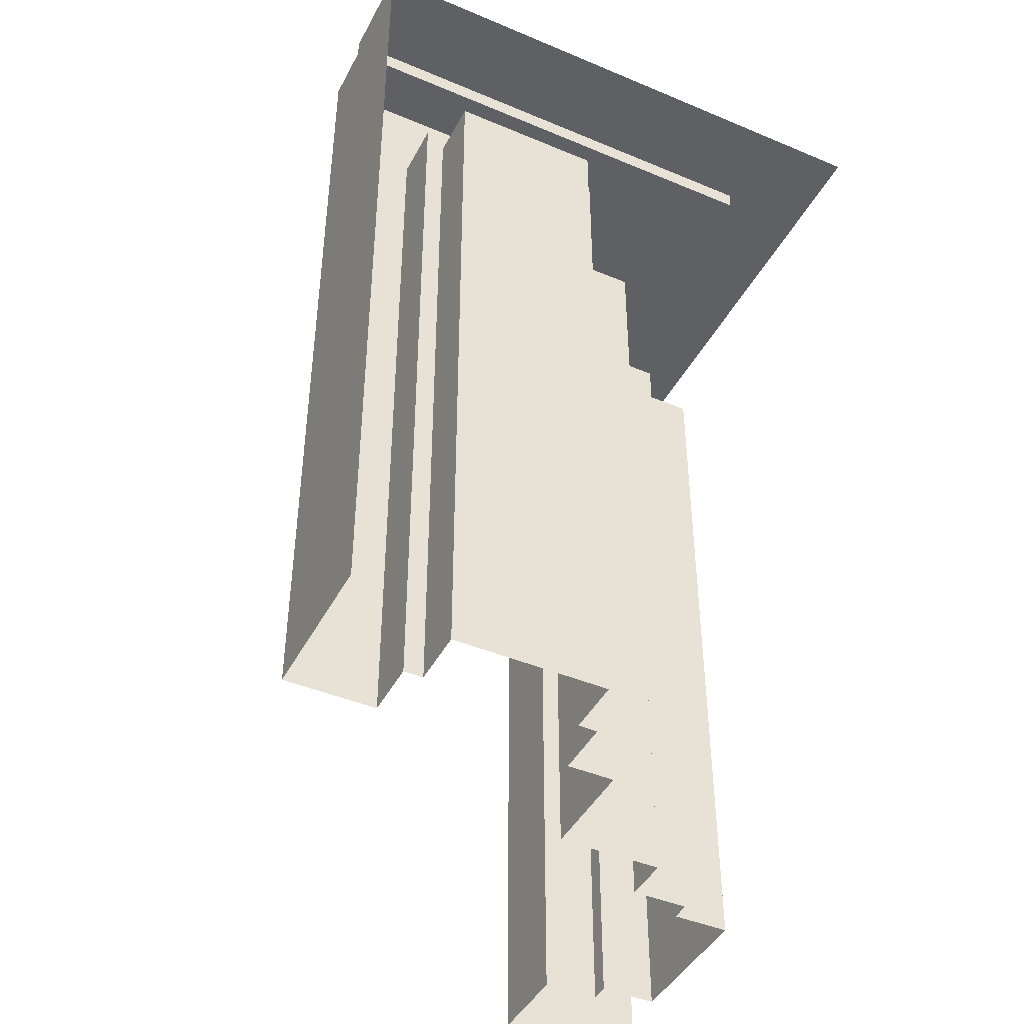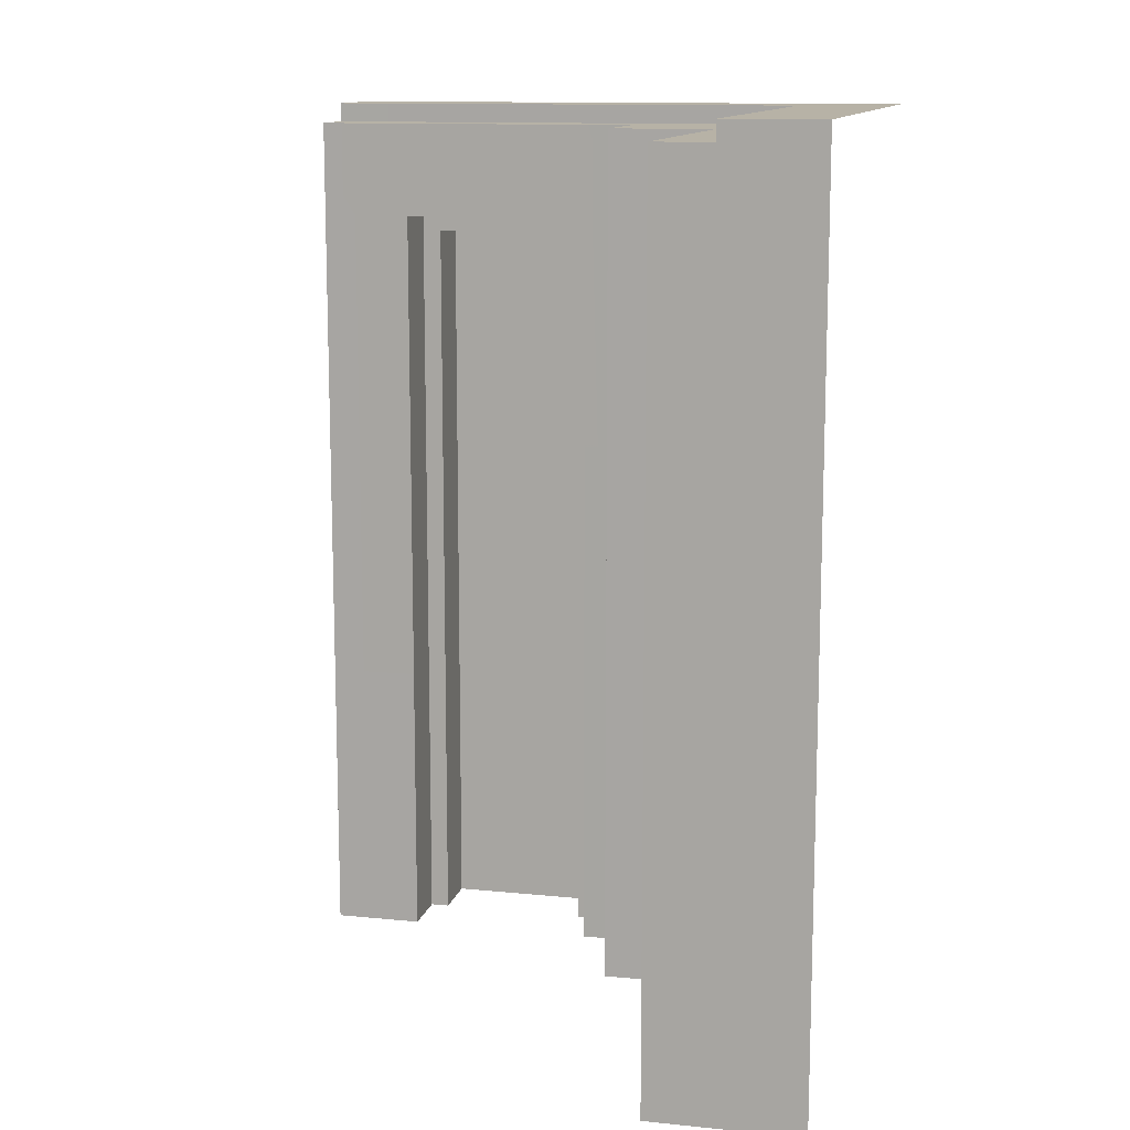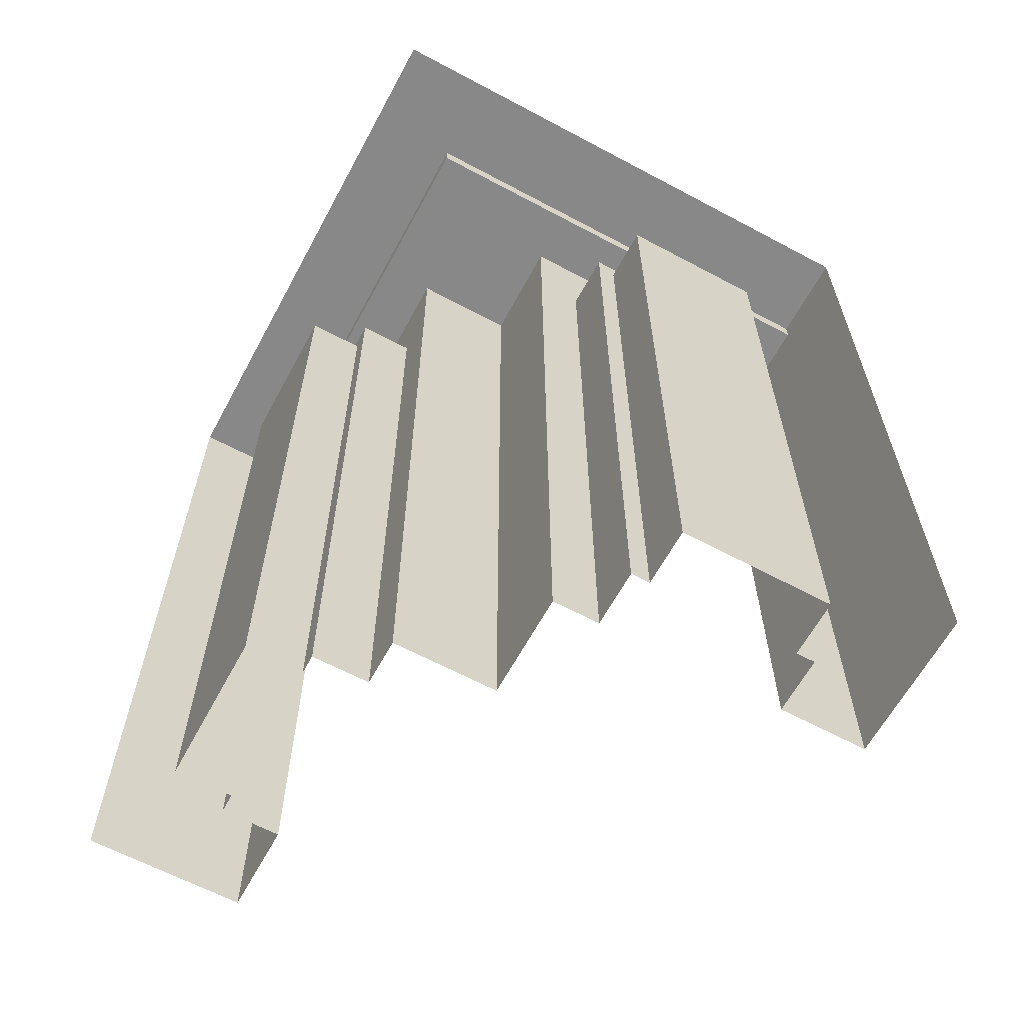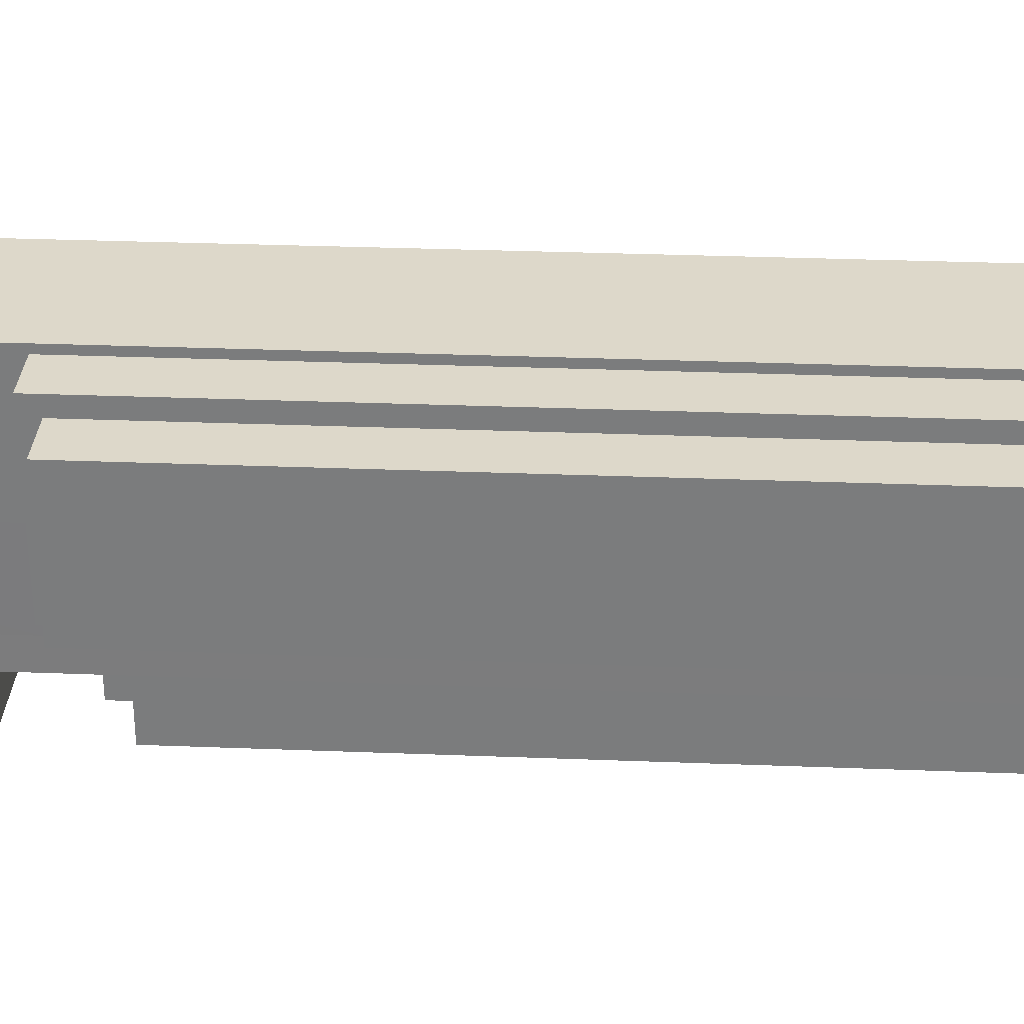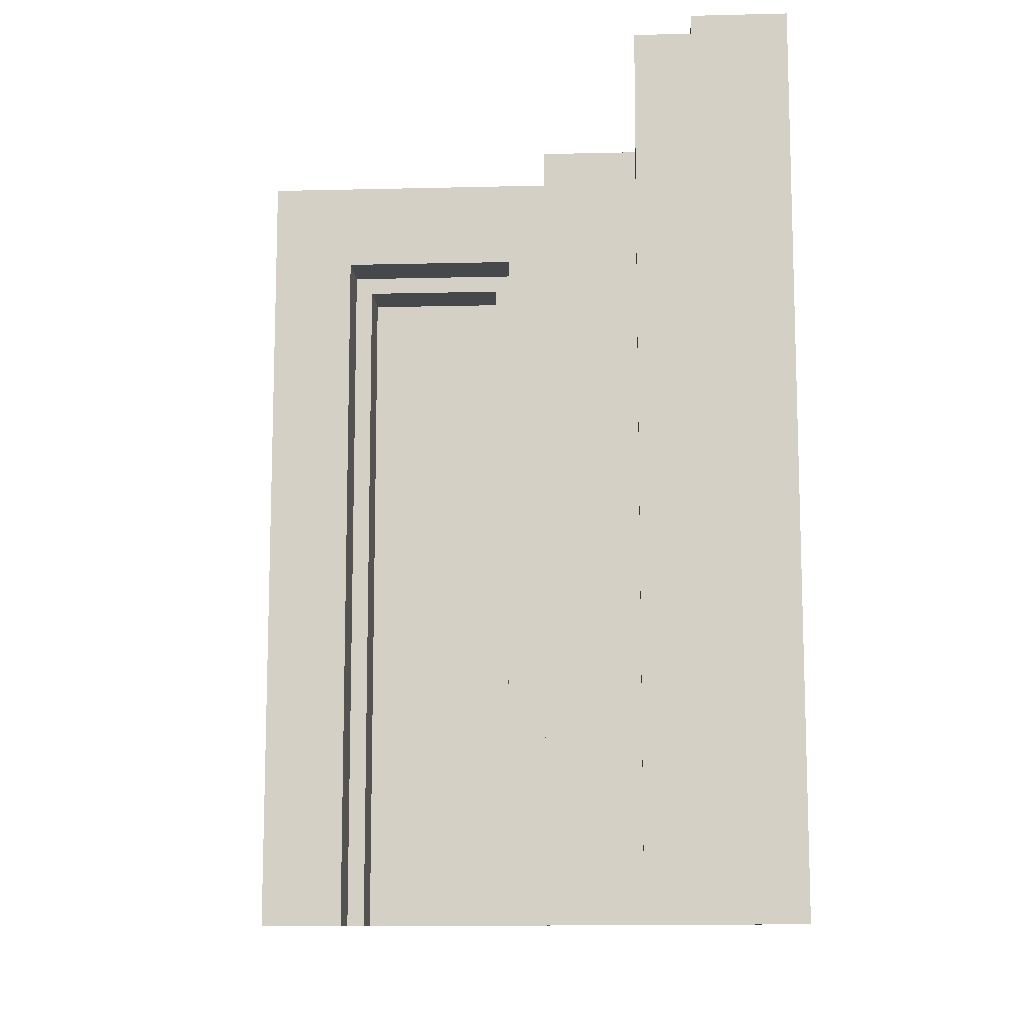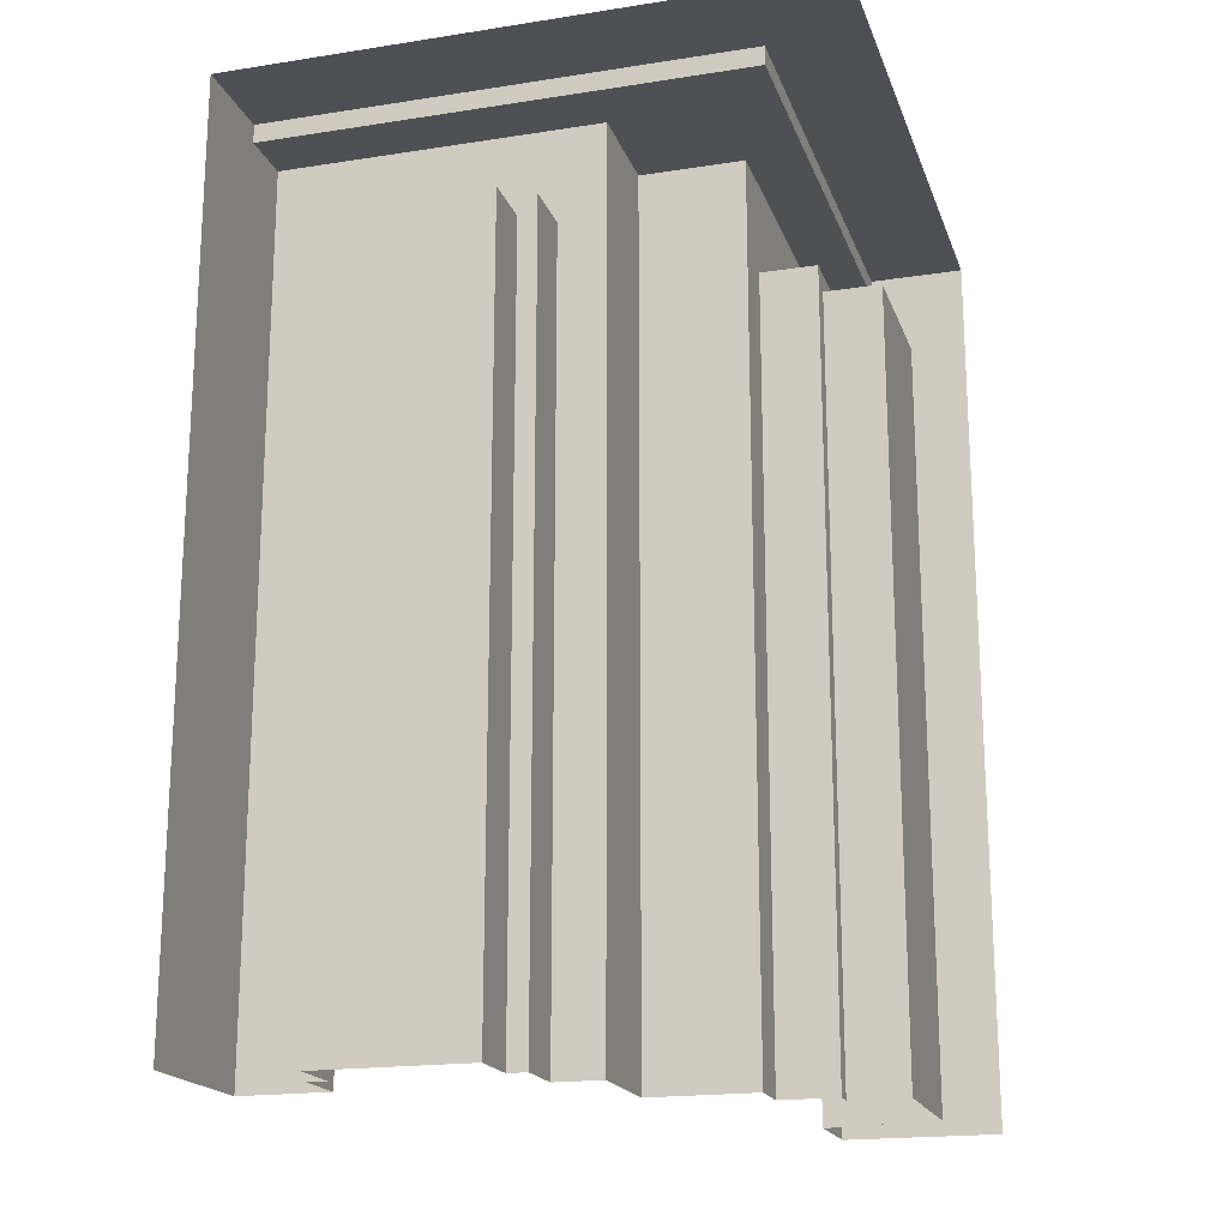
<metadata>
{"format":"obj","ext":"obj","renderer":"f3d","projection":"perspective","resolution":1024,"background":"white","views":[{"elev":-43.8,"azim":153.7,"up":"+Y"},{"elev":12.3,"azim":103.4,"up":"+Y"},{"elev":-62.9,"azim":-118.4,"up":"+Y"},{"elev":31.0,"azim":-86.8,"up":"+Z"},{"elev":-11.2,"azim":93.4,"up":"+Y"},{"elev":-18.7,"azim":-163.5,"up":"+Y"}]}
</metadata>
<code>
o 000_Boarding_Corner_LP_000_Boarding_Corner_LP_Plane:027
v 0.1 0 -0.5994
v 0.1 0 -1.399
v 0.1 3.996 -1.399
v 0.1 3.996 -0.5994
v 0.4 0 -1.399
v 0.4 3.996 -1.399
v 0.7 4.596 -0.4995
v 0.7 4.596 -1.498
v 0.4 4.596 -1.498
v 0.4 4.596 -0.4995
v 0.4 4.096 -0.4995
v 0.4 3.996 -0.5994
v 0.4 4.096 -1.498
v 0.4 0 -1.498
v 0.4 4.696 -1.498
v -0.1001 4.696 -1.498
v -0.1001 4.696 -0.4995
v 0.4 4.696 -0.4995
v 0.7 0 -1.498
v 0.7 4.096 -1.498
v 0.7 0 -1.746
v 0.7004 4.096 -1.746
v 0.7 4.096 -0.4995
v 0.7004 4.596 -1.746
v 0.4004 4.596 -1.746
v 0.4 4.696 -1.746
v 0.4 0 -0.5994
v 0.4 0 -0.4995
v 0.7 0 -0.4995
v 0.7009 1e-06 -0.02668
v 0.7009 4.096 -0.02668
v 0.7009 4.596 -0.02668
v 0.4009 4.596 -0.02668
v 0.4 4.696 -0.02668
v -0.1001 4.696 -1.746
v -0.1001 4.696 -0.02668
v 0.3996 4.696 -2.6
v 0.3997 4.596 -2.6
v 0.4009 4.096 -0.02668
v -0.1001 4.596 -0.02668
v -0.1001 4.096 -0.02668
v 0.4009 1e-06 -0.02668
v -0.1001 0 -0.02668
v 1.255 4.096 -1.745
v 1.255 4.596 -1.745
v 1.255 -1.5e-05 -1.745
v -0.1 4.696 -3.1
v 0.6994 4.596 -2.301
v 2.401 0 -2.9
v 2.401 3.996 -2.9
v 1.601 3.996 -2.9
v 1.601 0 -2.9
v 1.601 0 -2.6
v 1.601 3.996 -2.6
v 2.501 4.596 -2.3
v 2.501 4.596 -2.6
v 1.502 4.596 -2.6
v 1.502 4.596 -2.3
v 2.501 4.096 -2.6
v 1.502 4.096 -2.6
v 2.401 3.996 -2.6
v 1.502 0 -2.6
v 1.502 4.696 -2.6
v 2.501 4.696 -2.6
v 2.501 4.696 -3.1
v 1.502 4.696 -3.1
v 1.502 4.096 -2.3
v 1.502 0 -2.3
v 1.254 0 -2.3
v 1.254 4.096 -2.3
v 2.501 4.096 -2.3
v 1.254 4.596 -2.3
v 1.254 4.596 -2.6
v 1.253 4.696 -2.6
v 2.401 0 -2.6
v 2.501 0 -2.6
v 2.501 0 -2.3
v 2.973 1e-06 -2.299
v 2.973 4.096 -2.299
v 2.973 4.596 -2.299
v 2.973 4.596 -2.599
v 2.973 4.696 -2.6
v 1.253 4.696 -3.1
v 2.973 4.696 -3.1
v 2.973 4.096 -2.599
v 2.973 4.596 -3.1
v 2.973 4.096 -3.1
v 2.973 1e-06 -2.599
v 2.973 1e-06 -3.1
f 1 2 3 4
f 5 6 3 2
f 7 8 9 10
f 11 12 6 13
f 14 13 6 5
f 15 16 17 18
f 13 14 19 20
f 12 4 3 6
f 21 22 20 19
f 20 23 11 13
f 23 20 8 7
f 22 24 8 20
f 24 25 9 8
f 9 25 26 15
f 27 1 4 12
f 28 27 12 11
f 11 23 29 28
f 30 29 23 31
f 31 23 7 32
f 32 7 10 33
f 10 18 34 33
f 15 26 35 16
f 34 18 17 36
f 37 26 25 38
f 32 33 39 31
f 34 36 40 33
f 33 40 41 39
f 31 39 42 30
f 39 41 43 42
f 15 18 10 9
f 24 22 44 45
f 22 21 46 44
f 26 37 47 35
f 24 48 38 25
f 49 50 51 52
f 53 52 51 54
f 55 56 57 58
f 59 60 54 61
f 62 53 54 60
f 63 64 65 66
f 60 67 68 62
f 61 54 51 50
f 69 68 67 70
f 67 60 59 71
f 71 55 58 67
f 70 67 58 72
f 72 58 57 73
f 57 63 74 73
f 75 61 50 49
f 76 59 61 75
f 59 76 77 71
f 78 79 71 77
f 79 80 55 71
f 80 81 56 55
f 56 81 82 64
f 63 66 83 74
f 82 84 65 64
f 37 38 73 74
f 80 79 85 81
f 82 81 86 84
f 81 85 87 86
f 79 78 88 85
f 85 88 89 87
f 63 57 56 64
f 72 45 44 70
f 70 44 46 69
f 74 83 47 37
f 72 73 38 48
f 45 72 48 24

</code>
